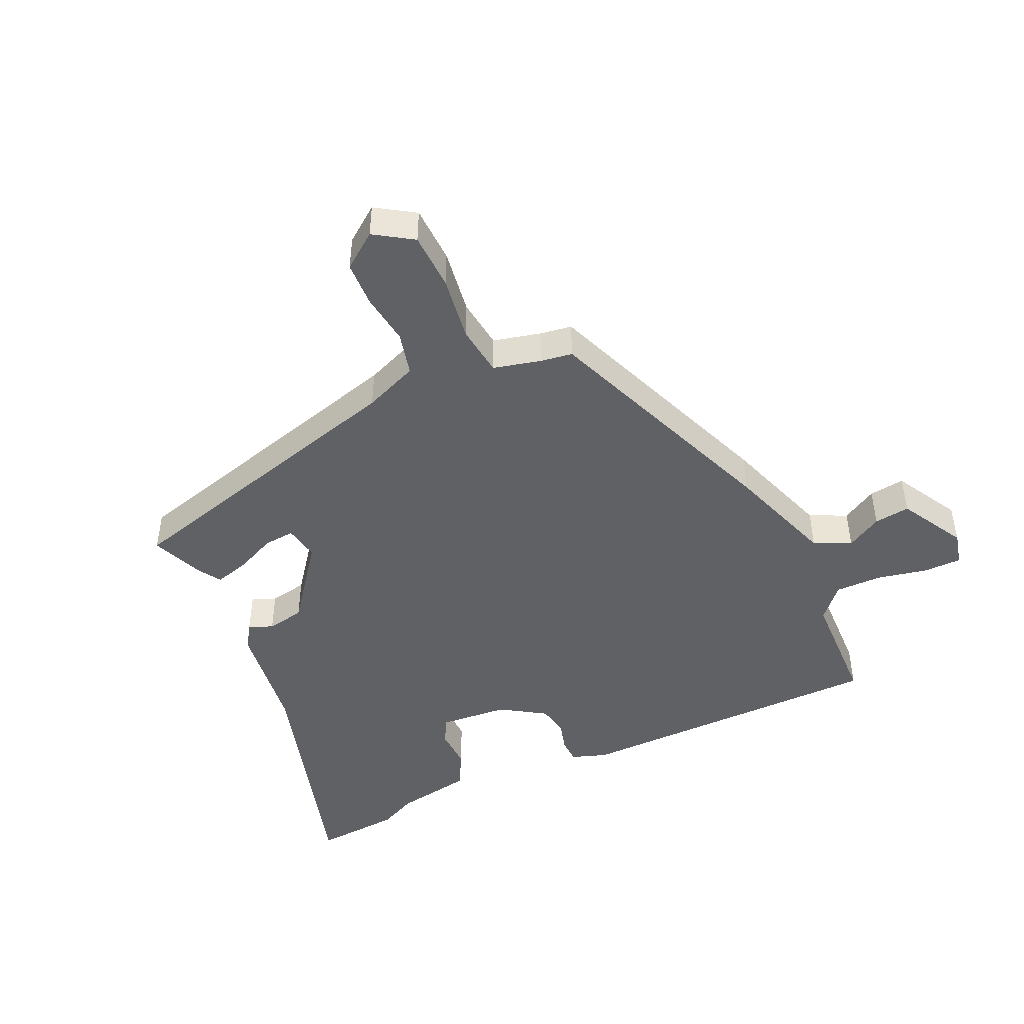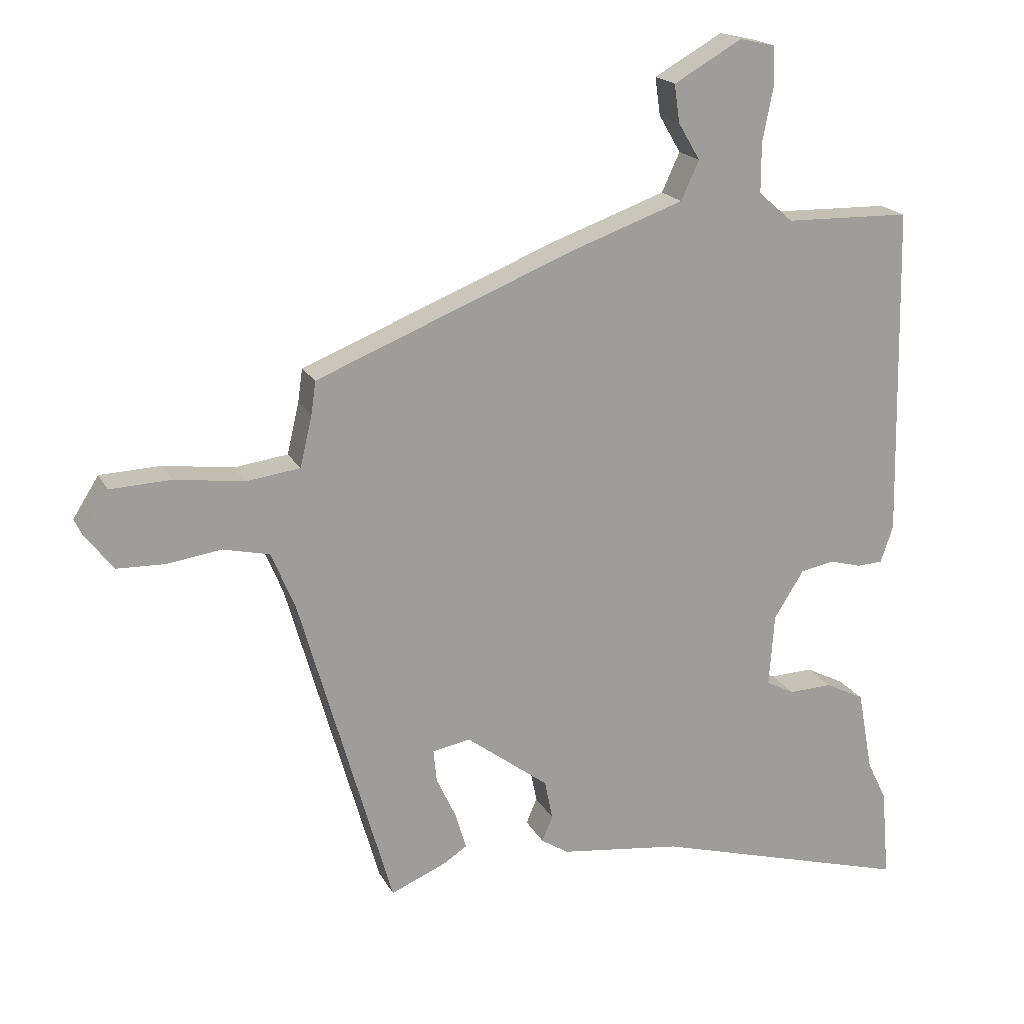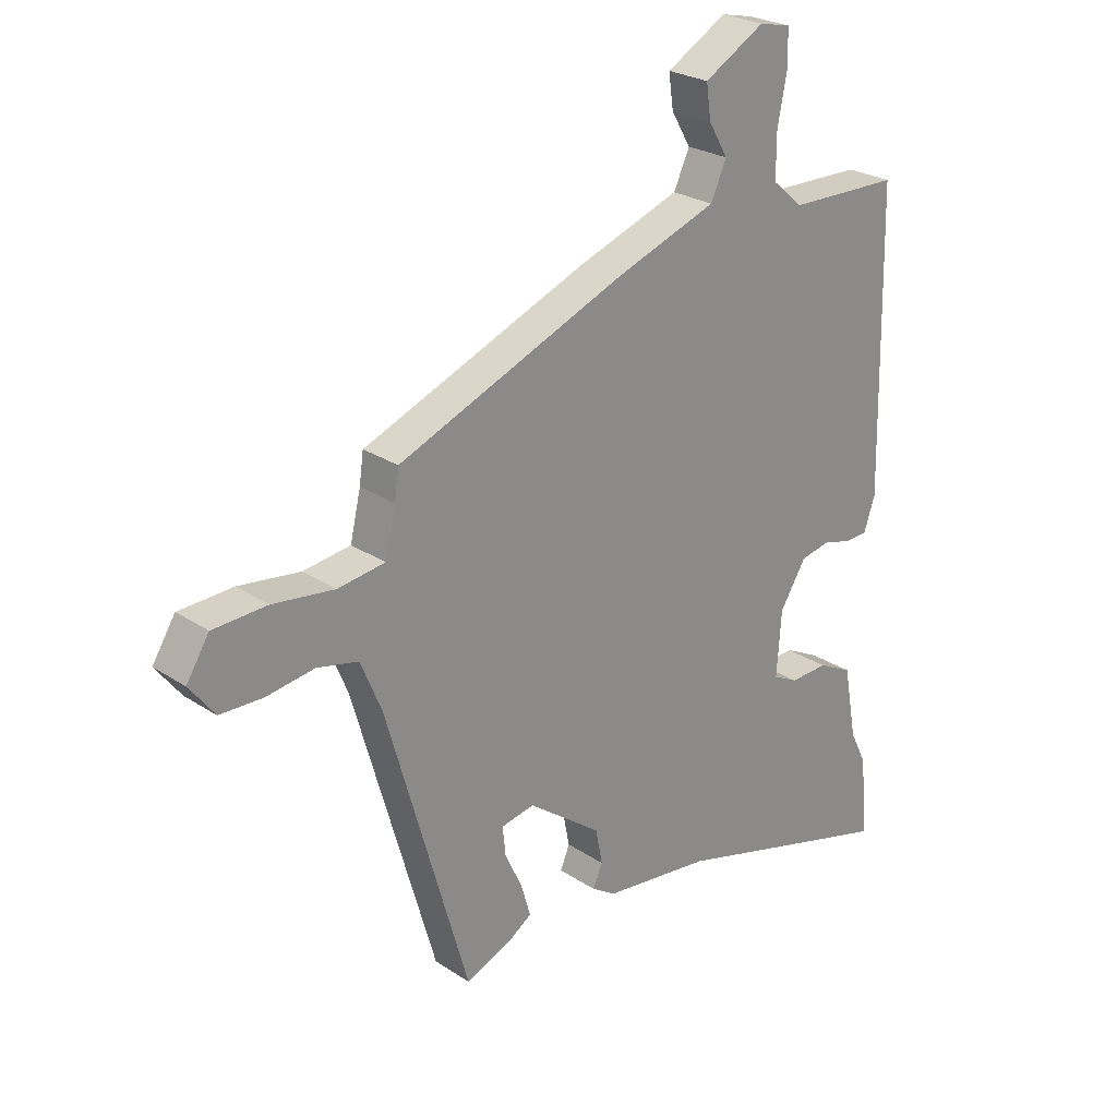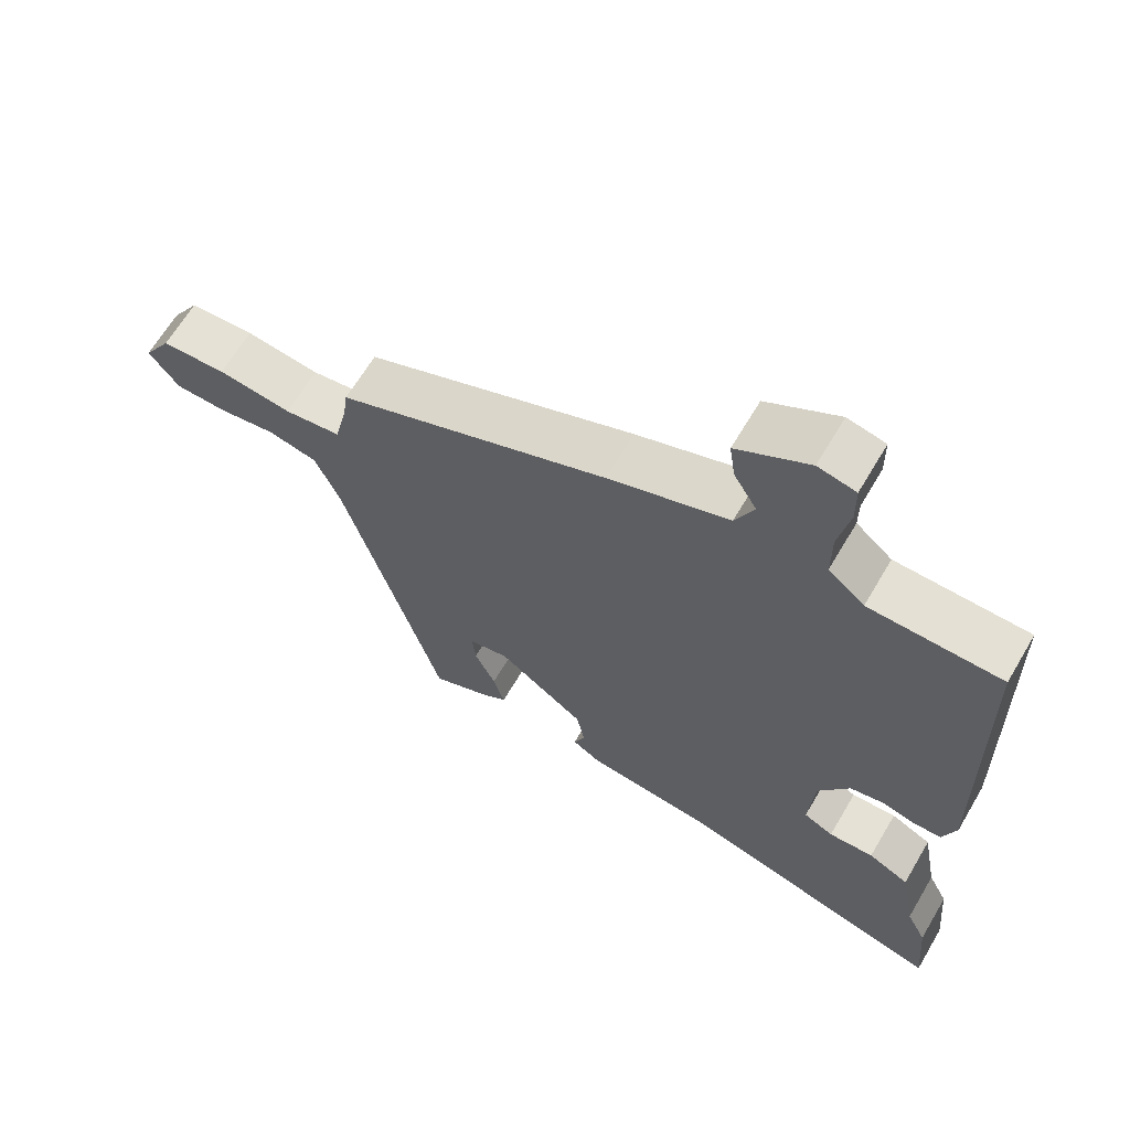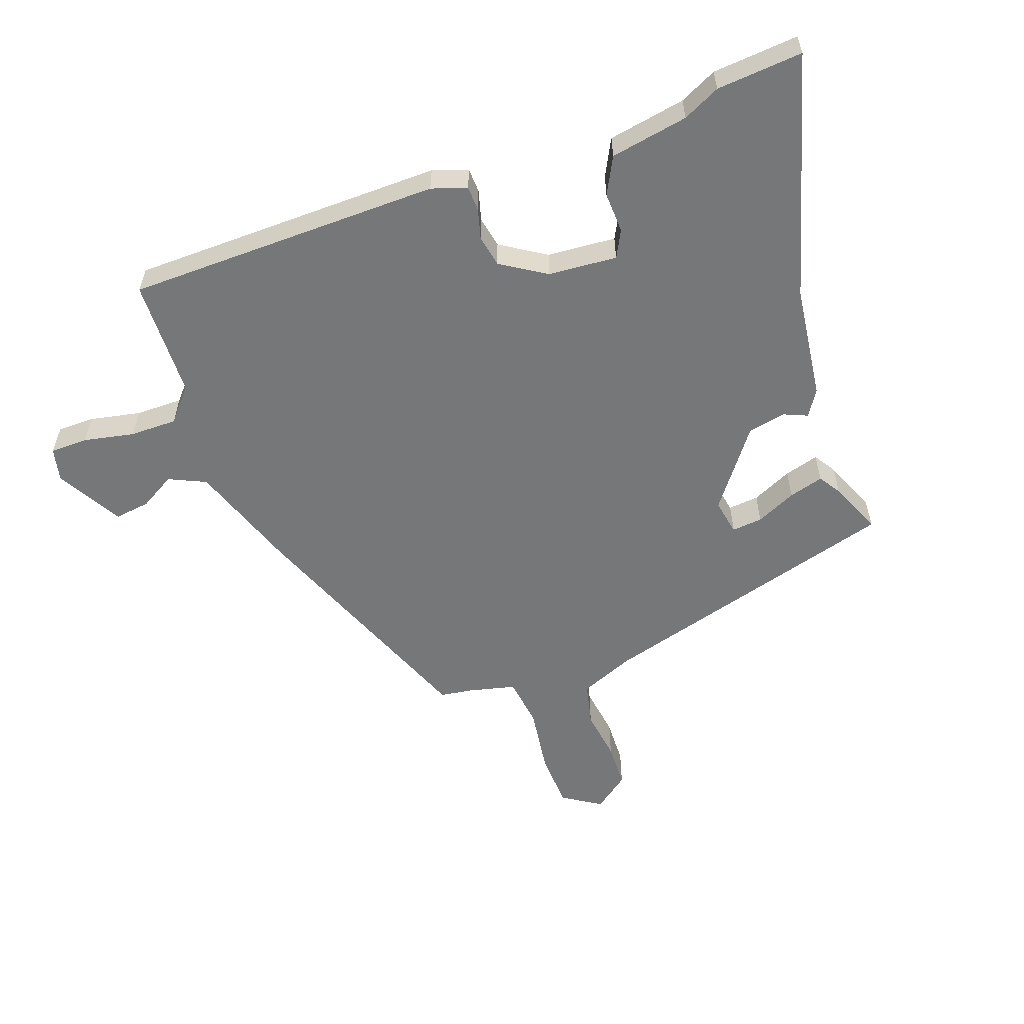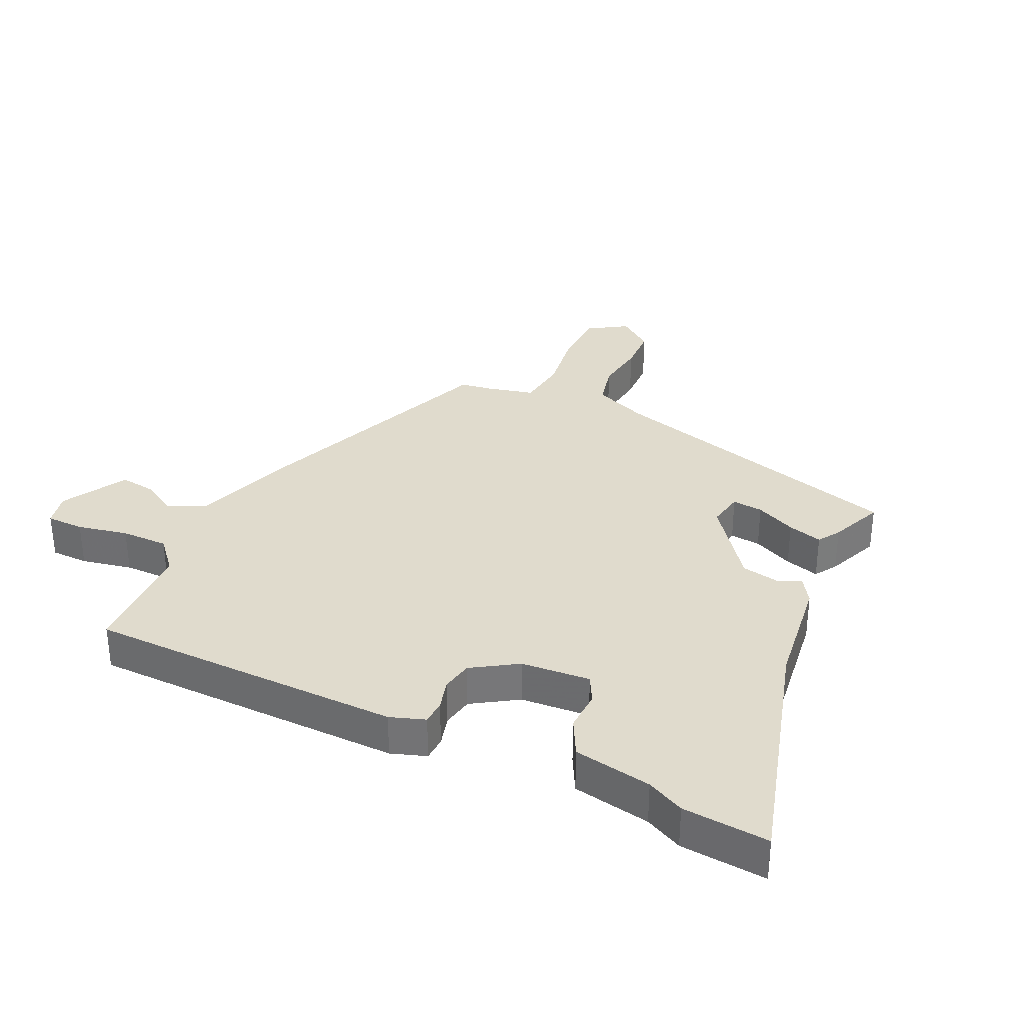
<metadata>
{"format":"obj","ext":"obj","renderer":"f3d","projection":"perspective","resolution":1024,"background":"white","views":[{"elev":-46.4,"azim":-66.0,"up":"+Y"},{"elev":18.5,"azim":-20.2,"up":"+Z"},{"elev":25.4,"azim":-43.3,"up":"+Z"},{"elev":65.0,"azim":30.5,"up":"+Z"},{"elev":-57.1,"azim":109.4,"up":"+Y"},{"elev":33.2,"azim":114.7,"up":"+Y"}]}
</metadata>
<code>
v -0.453 0.07 0.334
v -0.065 0.07 0.491
v 0.108 0.07 0.553
v 0.135 0.07 0.612
v 0.102 0.07 0.668
v 0.094 0.07 0.725
v 0.197 0.07 0.784
v 0.251 0.07 0.772
v 0.252 0.07 0.712
v 0.236 0.07 0.631
v 0.236 0.07 0.556
v 0.288 0.07 0.511
v 0.478 0.07 0.507
v 0.488 0.07 0.004
v 0.469 0.07 -0.052
v 0.43 0.07 -0.054
v 0.381 0.07 -0.041
v 0.331 0.07 -0.051
v 0.286 0.07 -0.123
v 0.278 0.07 -0.233
v 0.321 0.07 -0.255
v 0.386 0.07 -0.252
v 0.445 0.07 -0.282
v 0.468 0.07 -0.406
v 0.497 0.07 -0.465
v 0.509 0.07 -0.602
v 0.119 0.07 -0.493
v -0.064 0.07 -0.471
v -0.105 0.07 -0.445
v -0.089 0.07 -0.407
v -0.101 0.07 -0.347
v -0.226 0.07 -0.254
v -0.283 0.07 -0.265
v -0.278 0.07 -0.314
v -0.248 0.07 -0.378
v -0.232 0.07 -0.433
v -0.267 0.07 -0.456
v -0.351 0.07 -0.492
v -0.491 0.07 -0.004
v -0.527 0.07 0.082
v -0.597 0.07 0.098
v -0.679 0.07 0.086
v -0.752 0.07 0.088
v -0.795 0.07 0.144
v -0.756 0.07 0.206
v -0.664 0.07 0.21
v -0.559 0.07 0.196
v -0.478 0.07 0.207
v -0.46 0.07 0.284
v -0.453 0 0.334
v -0.065 0 0.491
v 0.108 0 0.553
v 0.135 0 0.612
v 0.102 0 0.668
v 0.094 0 0.725
v 0.197 0 0.784
v 0.251 0 0.772
v 0.252 0 0.712
v 0.236 0 0.631
v 0.236 0 0.556
v 0.288 0 0.511
v 0.478 0 0.507
v 0.488 0 0.004
v 0.469 0 -0.052
v 0.43 0 -0.054
v 0.381 0 -0.041
v 0.331 0 -0.051
v 0.286 0 -0.123
v 0.278 0 -0.233
v 0.321 0 -0.255
v 0.386 0 -0.252
v 0.445 0 -0.282
v 0.468 0 -0.406
v 0.497 0 -0.465
v 0.509 0 -0.602
v 0.119 0 -0.493
v -0.064 0 -0.471
v -0.105 0 -0.445
v -0.089 0 -0.407
v -0.101 0 -0.347
v -0.226 0 -0.254
v -0.283 0 -0.265
v -0.278 0 -0.314
v -0.248 0 -0.378
v -0.232 0 -0.433
v -0.267 0 -0.456
v -0.351 0 -0.492
v -0.491 0 -0.004
v -0.527 0 0.082
v -0.597 0 0.098
v -0.679 0 0.086
v -0.752 0 0.088
v -0.795 0 0.144
v -0.756 0 0.206
v -0.664 0 0.21
v -0.559 0 0.196
v -0.478 0 0.207
v -0.46 0 0.284
f 45 46 47
f 44 45 47
f 43 44 47
f 42 43 47
f 41 42 47
f 40 41 47 48
f 39 40 48
f 37 38 39
f 36 37 39
f 35 36 39
f 34 35 39
f 39 48 49
f 34 39 49
f 33 34 49
f 27 28 29 30
f 27 30 31
f 26 27 31
f 25 26 31
f 24 25 31
f 23 24 31
f 22 23 31
f 21 22 31
f 20 21 31 32
f 15 16 17
f 14 15 17
f 13 14 17
f 12 13 17
f 11 12 17 18
f 8 9 10
f 7 8 10
f 6 7 10
f 5 6 10
f 4 5 10
f 3 4 10 11
f 11 18 19
f 3 11 19
f 2 3 19
f 1 2 19
f 49 1 19
f 33 49 19
f 32 33 19
f 19 20 32
f 96 95 94
f 96 94 93
f 96 93 92
f 96 92 91
f 96 91 90
f 97 96 90 89
f 97 89 88
f 88 87 86
f 88 86 85
f 88 85 84
f 88 84 83
f 98 97 88
f 98 88 83
f 98 83 82
f 79 78 77 76
f 80 79 76
f 80 76 75
f 80 75 74
f 80 74 73
f 80 73 72
f 80 72 71
f 80 71 70
f 81 80 70 69
f 66 65 64
f 66 64 63
f 66 63 62
f 66 62 61
f 67 66 61 60
f 59 58 57
f 59 57 56
f 59 56 55
f 59 55 54
f 59 54 53
f 60 59 53 52
f 68 67 60
f 68 60 52
f 68 52 51
f 68 51 50
f 68 50 98
f 68 98 82
f 68 82 81
f 81 69 68
f 1 50 51 2
f 2 51 52 3
f 3 52 53 4
f 4 53 54 5
f 5 54 55 6
f 6 55 56 7
f 7 56 57 8
f 8 57 58 9
f 9 58 59 10
f 10 59 60 11
f 11 60 61 12
f 12 61 62 13
f 13 62 63 14
f 14 63 64 15
f 15 64 65 16
f 16 65 66 17
f 17 66 67 18
f 18 67 68 19
f 19 68 69 20
f 20 69 70 21
f 21 70 71 22
f 22 71 72 23
f 23 72 73 24
f 24 73 74 25
f 25 74 75 26
f 26 75 76 27
f 27 76 77 28
f 28 77 78 29
f 29 78 79 30
f 30 79 80 31
f 31 80 81 32
f 32 81 82 33
f 33 82 83 34
f 34 83 84 35
f 35 84 85 36
f 36 85 86 37
f 37 86 87 38
f 38 87 88 39
f 39 88 89 40
f 40 89 90 41
f 41 90 91 42
f 42 91 92 43
f 43 92 93 44
f 44 93 94 45
f 45 94 95 46
f 46 95 96 47
f 47 96 97 48
f 48 97 98 49
f 49 98 50 1

</code>
